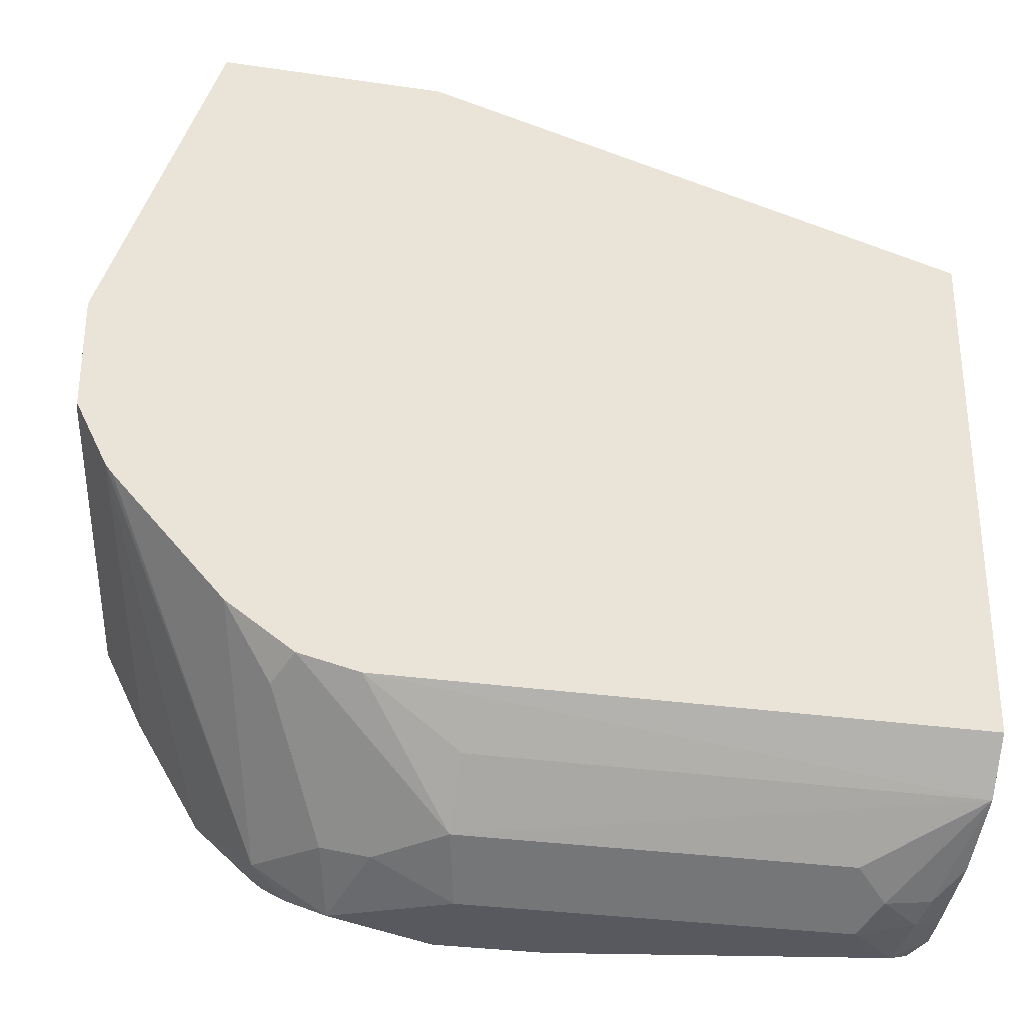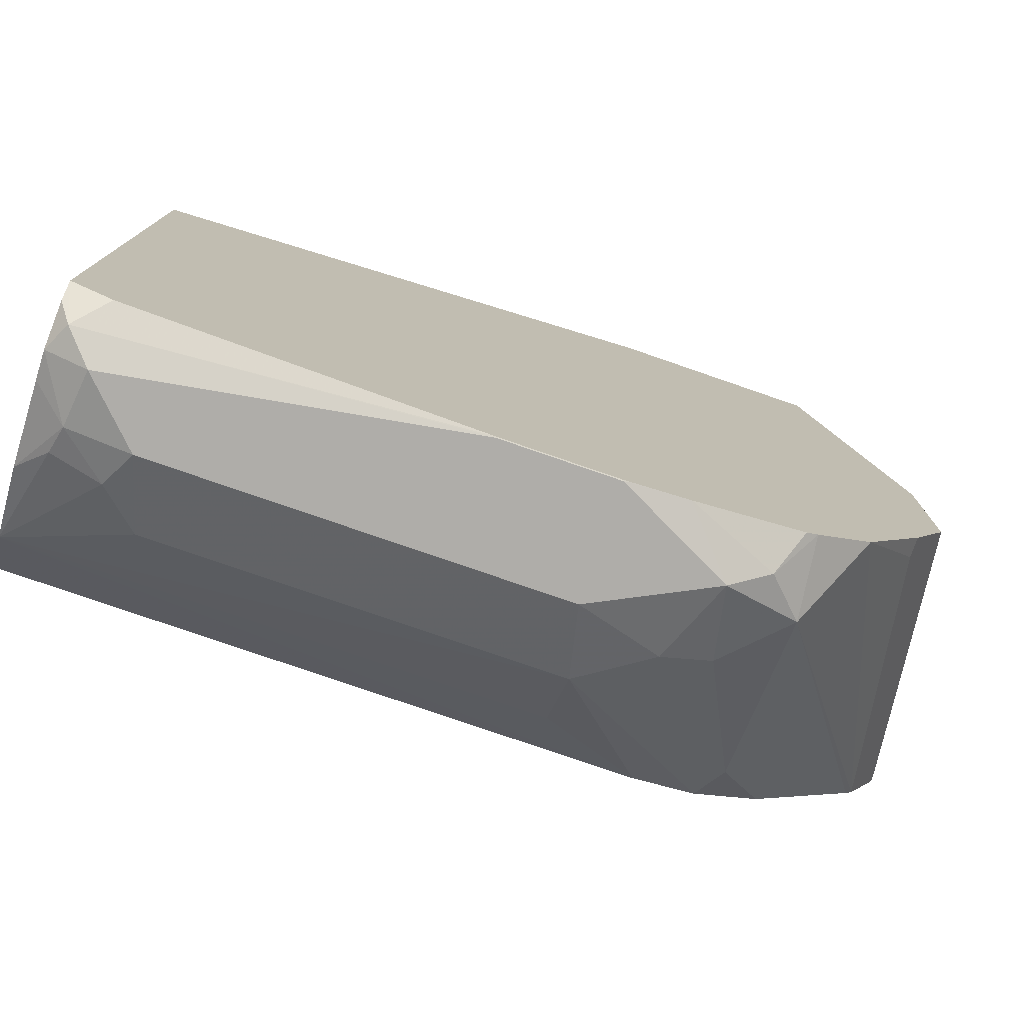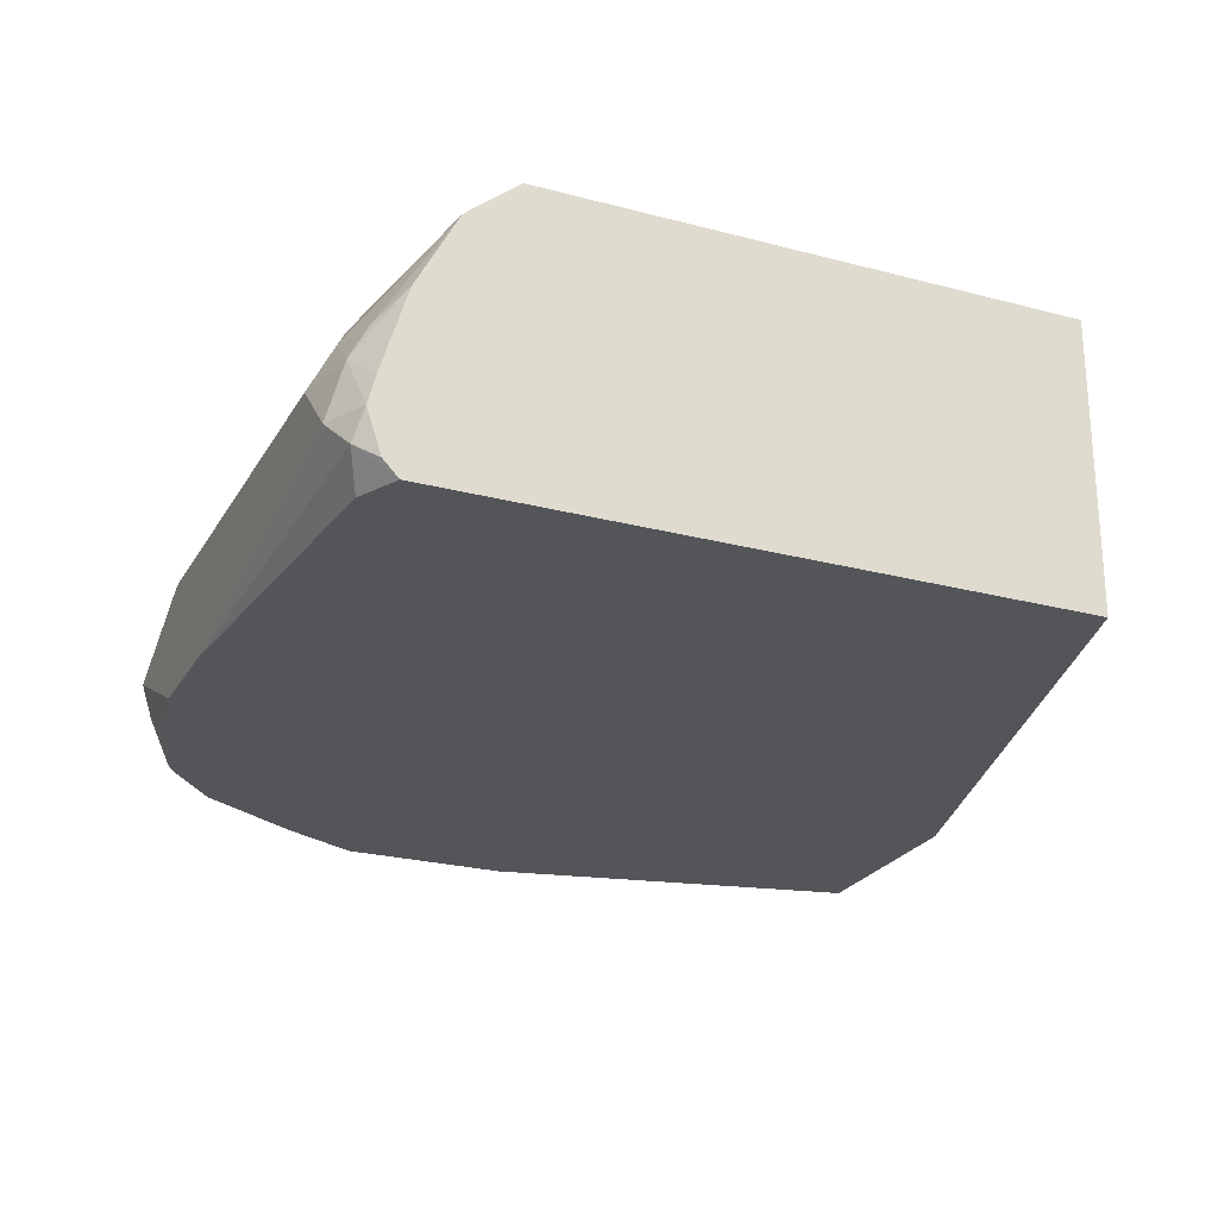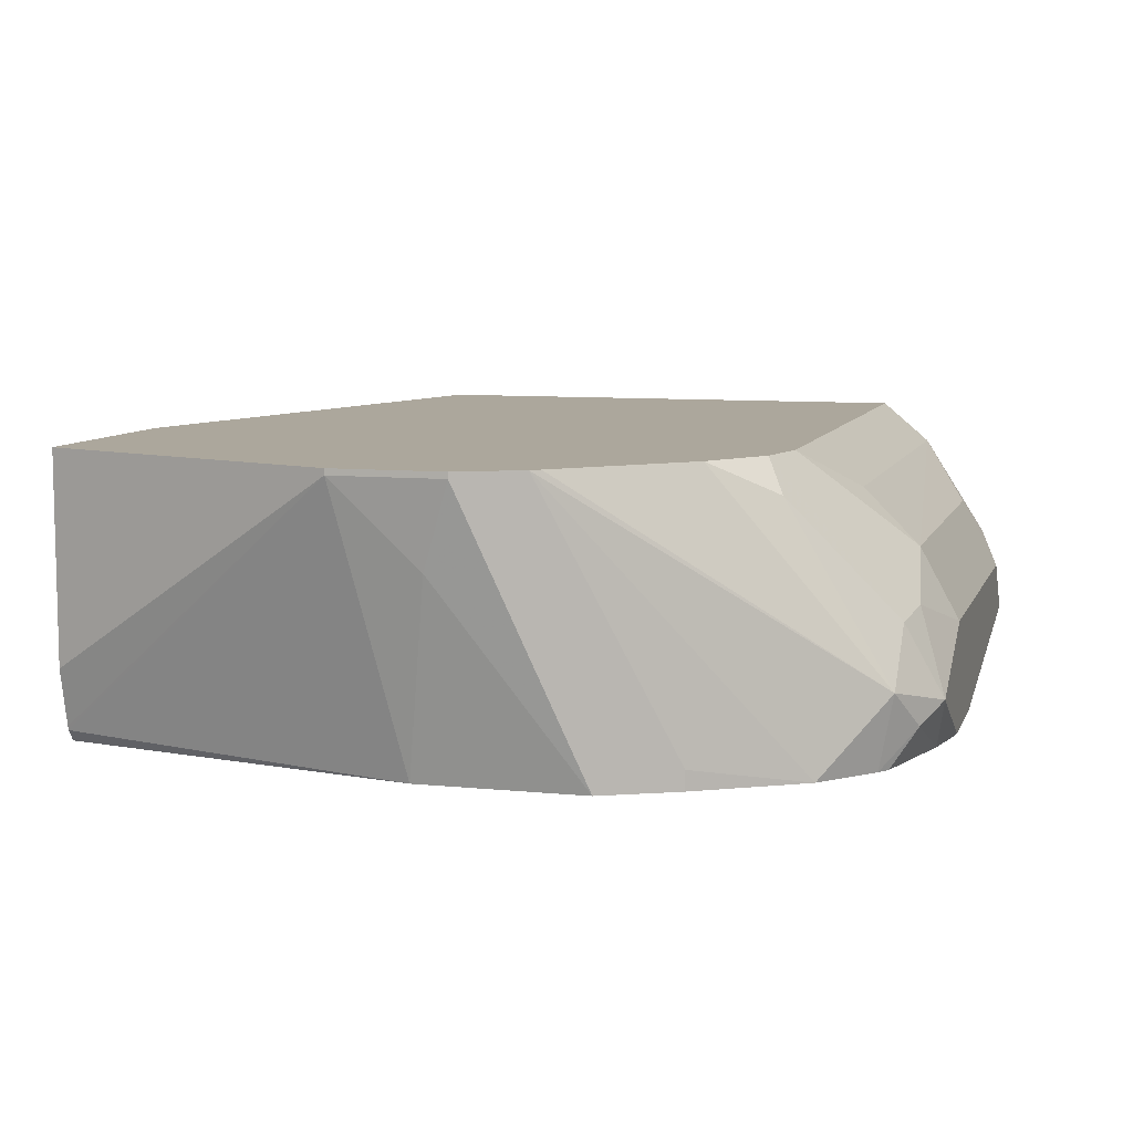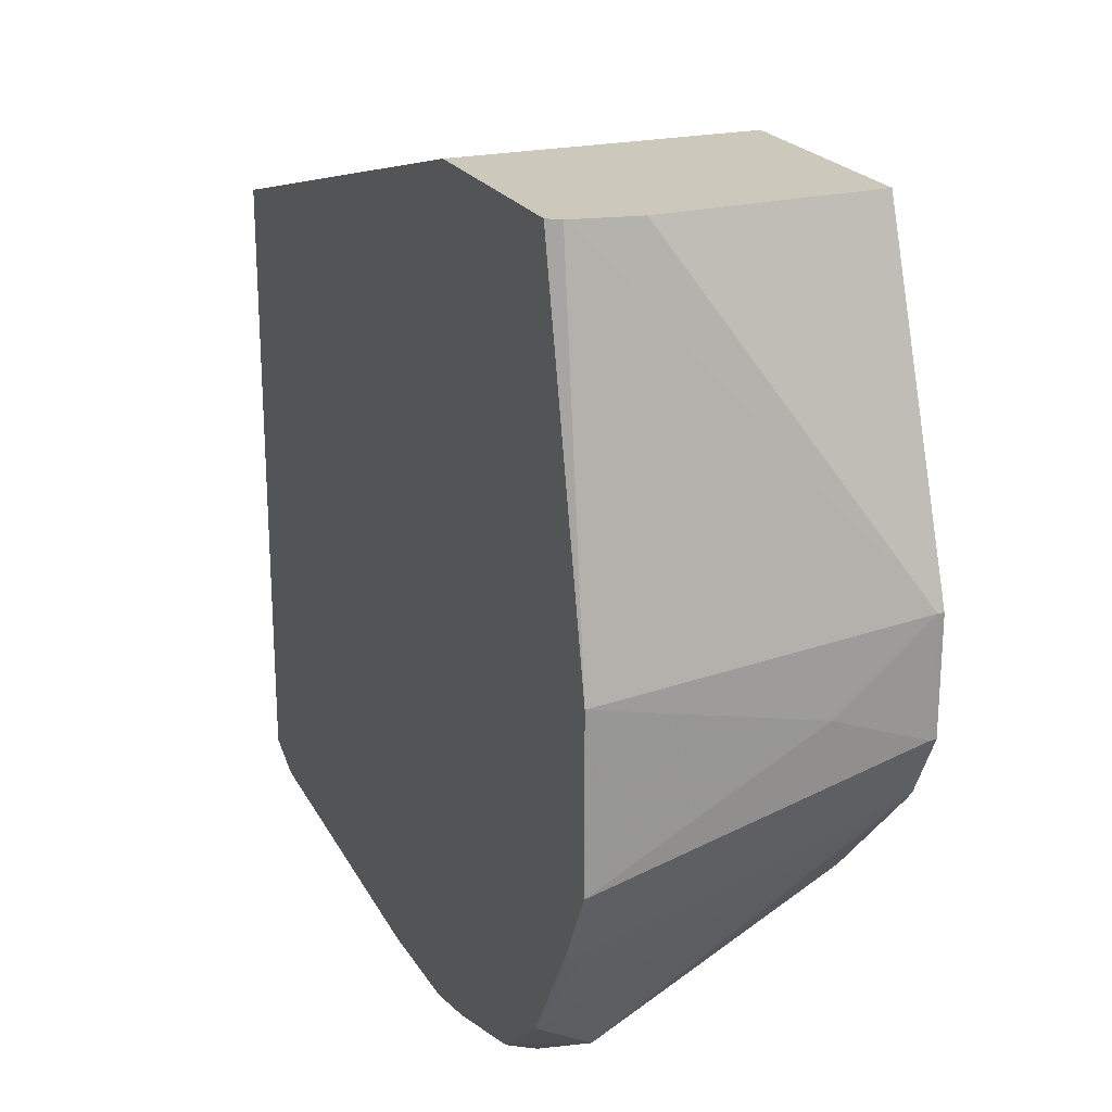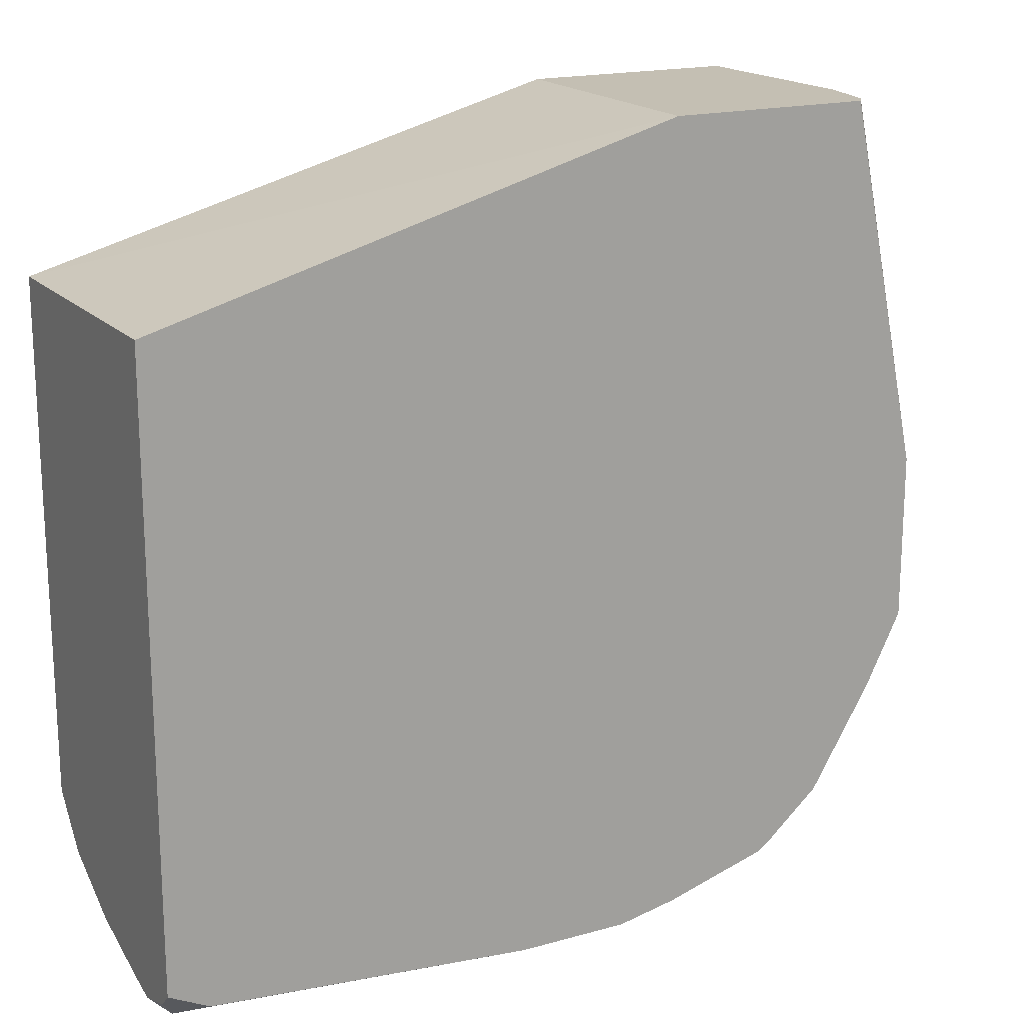
<metadata>
{"format":"obj","ext":"obj","renderer":"f3d","projection":"perspective","resolution":1024,"background":"white","views":[{"elev":-30.3,"azim":-12.0,"up":"+Y"},{"elev":-77.3,"azim":160.9,"up":"+Y"},{"elev":-24.4,"azim":66.4,"up":"+Z"},{"elev":8.3,"azim":-74.4,"up":"+Z"},{"elev":22.2,"azim":-113.6,"up":"+Y"},{"elev":17.9,"azim":151.3,"up":"+Y"}]}
</metadata>
<code>
v -0.1631 -0.367 -0.3262
v -0.1529 -0.3568 -0.2956
v -0.1699 -0.3534 -0.299
v -0.1903 -0.3534 -0.3194
v -0.1767 -0.3602 -0.333
v -0.1447 -0.3624 -0.347
v -0.1223 -0.367 -0.3466
v -0.1223 -0.367 -0.3058
v -0.1875 -0.3098 -0.2424
v -0.1291 -0.3534 -0.2787
v -0.1937 -0.316 -0.2549
v -0.208 -0.3304 -0.347
v -0.1877 -0.348 -0.347
v -0.2116 -0.2931 -0.2424
v -0.2511 -0.2502 -0.2424
v -0.2537 -0.2469 -0.2424
v -0.1835 -0.351 -0.347
v -0.1252 -0.3663 -0.347
v -0.1223 -0.3668 -0.347
v -0.08158 -0.367 -0.3466
v 0.02038 -0.367 -0.3058
v -0.1654 -0.3149 -0.2424
v 0.01359 -0.3534 -0.2787
v 0.05591 -0.3333 -0.258
v -0.1291 -0.333 -0.2583
v -0.2311 -0.2922 -0.3398
v -0.2311 -0.2922 -0.347
v -0.2651 -0.2243 -0.2424
v -0.0812 -0.3668 -0.347
v 0.05095 -0.3619 -0.3364
v 0.04077 -0.367 -0.3262
v 0.04331 -0.3619 -0.3058
v 0.02716 -0.3602 -0.2922
v 0.05591 -0.3149 -0.2424
v 0.04586 -0.3568 -0.2956
v 0.05591 -0.3478 -0.2855
v -0.2346 -0.2851 -0.347
v -0.2651 -0.1835 -0.2424
v -0.2651 -0.2243 -0.2447
v -0.2447 -0.265 -0.3466
v 0.04077 -0.3566 -0.347
v 0.05591 -0.3545 -0.3413
v 0.05591 -0.3594 -0.3262
v 0.05591 -0.3491 -0.347
v 0.05591 -0.3569 -0.3159
v 0.05591 -0.1223 -0.2424
v -0.2447 -0.265 -0.347
v -0.2651 -0.1835 -0.2447
v -0.2243 -0.06777 -0.2424
v -0.2599 -0.2141 -0.2753
v 0.05591 -0.1223 -0.347
v -0.14 -0.06777 -0.347
v -0.144 -0.06777 -0.2424
v -0.2447 -0.2035 -0.347
v -0.2243 -0.06777 -0.3196
v -0.2195 -0.06777 -0.3411
v -0.2192 -0.06777 -0.3426
v -0.2159 -0.06777 -0.347
f 24 43 42
f 24 42 44
f 24 44 51
f 24 51 46
f 26 37 27
f 26 28 37
f 28 38 48
f 28 48 39
f 24 45 43
f 28 39 47
f 24 46 34
f 24 36 45
f 21 31 32
f 24 33 35
f 23 33 24
f 22 24 34
f 22 25 24
f 21 33 23
f 21 32 33
f 20 30 31
f 20 29 30
f 16 28 26
f 12 26 27
f 28 47 40
f 24 35 36
f 28 40 37
f 48 55 56
f 30 42 43
f 12 16 26
f 49 56 55
f 49 57 56
f 49 58 57
f 49 52 58
f 54 57 58
f 48 57 54
f 48 56 57
f 48 54 50
f 47 50 54
f 46 52 53
f 46 51 52
f 39 50 47
f 39 48 50
f 38 55 48
f 38 49 55
f 37 40 47
f 32 35 33
f 32 36 35
f 32 45 36
f 32 43 45
f 31 43 32
f 30 44 42
f 30 41 44
f 30 43 31
f 29 41 30
f 10 25 22
f 49 53 52
f 10 23 24
f 6 13 12
f 6 17 13
f 5 17 6
f 5 13 17
f 4 16 12
f 4 15 16
f 4 14 15
f 4 11 14
f 4 13 5
f 4 12 13
f 3 11 4
f 3 9 11
f 2 10 9
f 2 8 10
f 2 9 3
f 1 8 2
f 1 21 8
f 1 31 21
f 1 20 31
f 1 6 7
f 1 5 6
f 1 4 5
f 1 3 4
f 1 2 3
f 10 24 25
f 6 12 27
f 6 27 37
f 1 7 20
f 6 47 54
f 6 37 47
f 9 14 11
f 9 15 14
f 9 16 15
f 9 38 28
f 9 49 38
f 9 53 49
f 9 46 53
f 9 34 46
f 9 22 34
f 9 10 22
f 8 23 10
f 9 28 16
f 7 29 20
f 8 21 23
f 6 58 52
f 6 52 51
f 6 44 41
f 6 41 29
f 6 51 44
f 6 29 19
f 6 19 18
f 6 18 7
f 7 18 19
f 7 19 29
f 6 54 58

</code>
